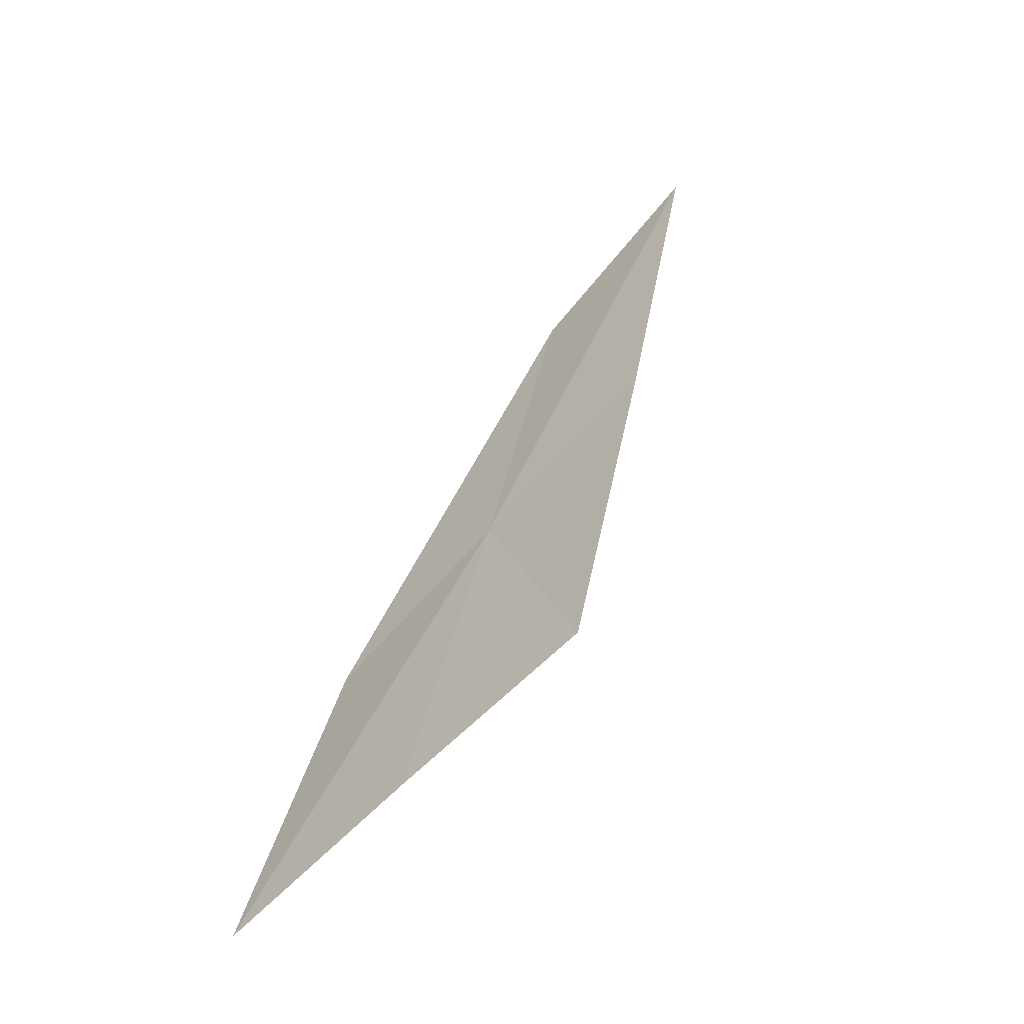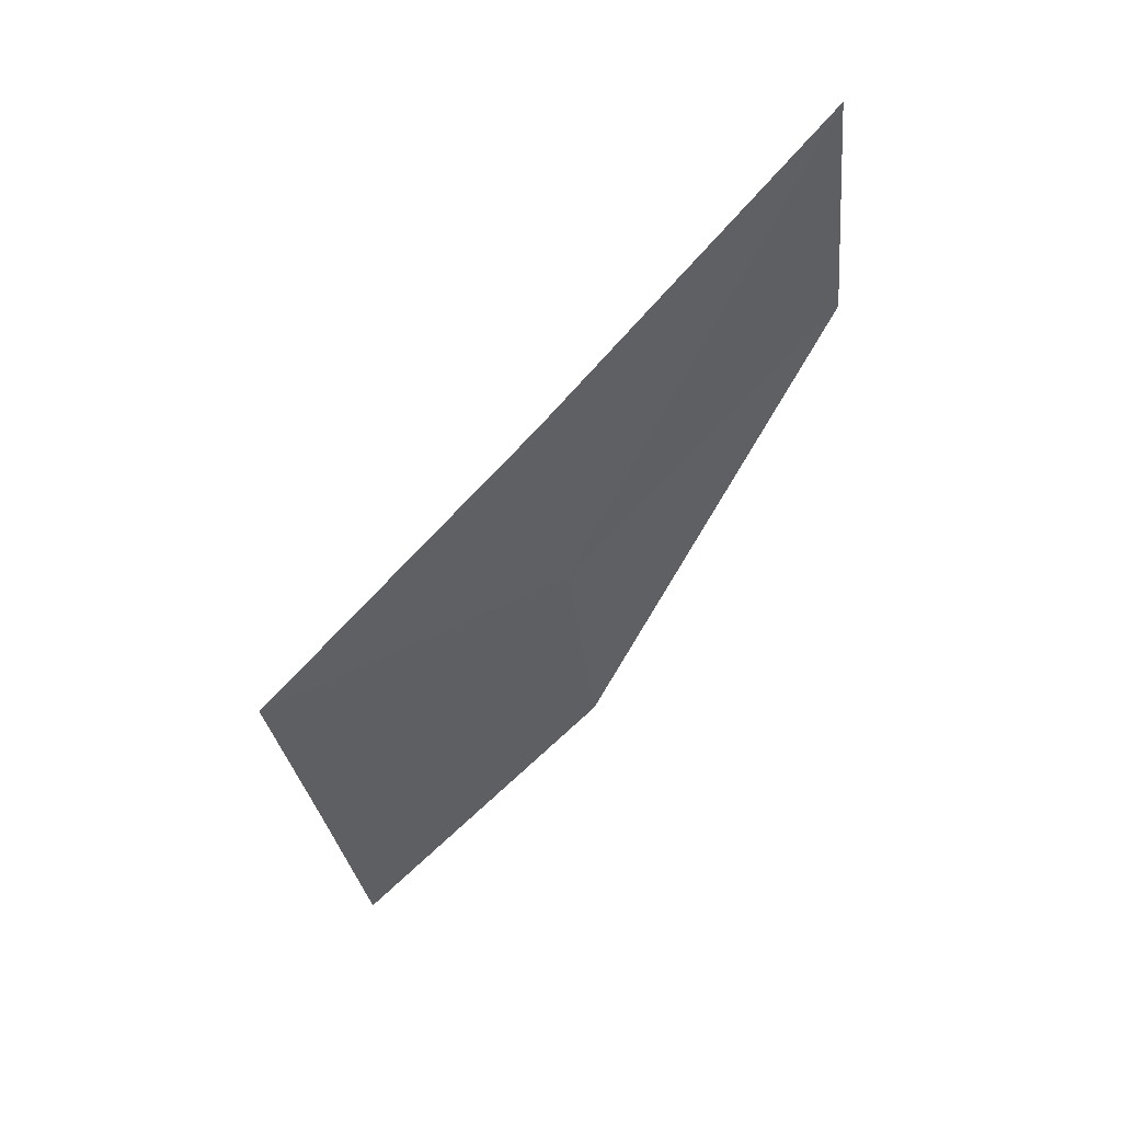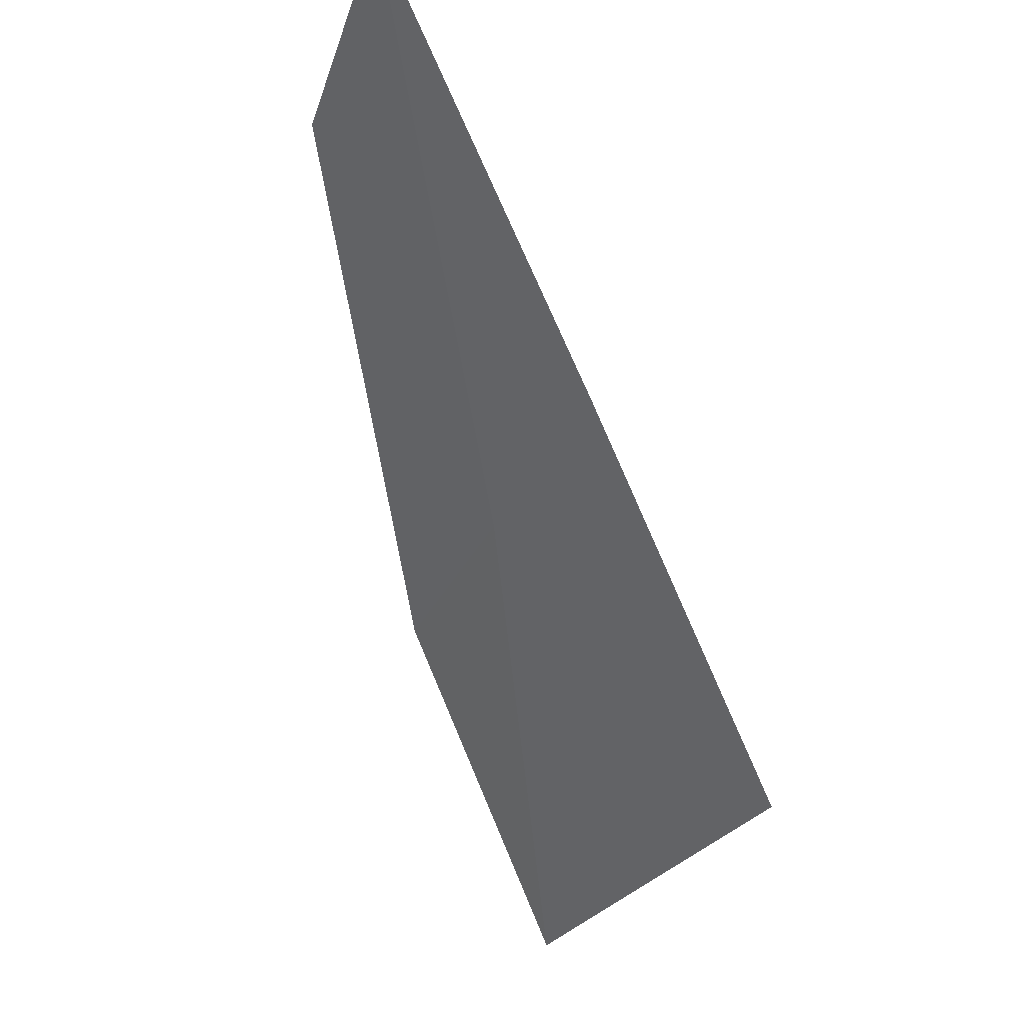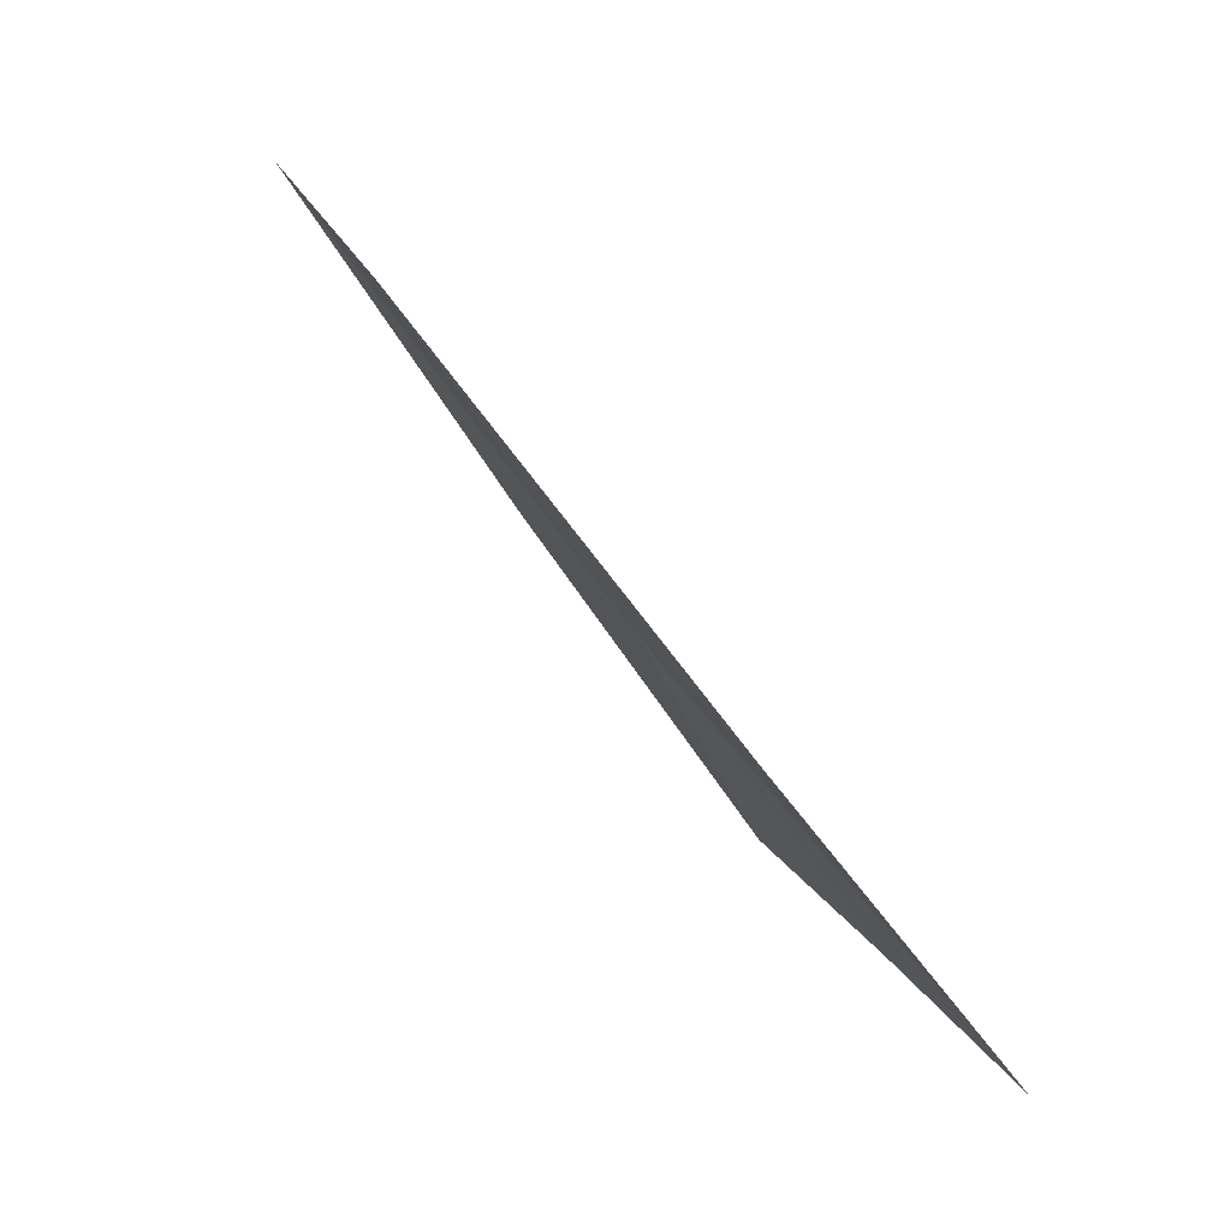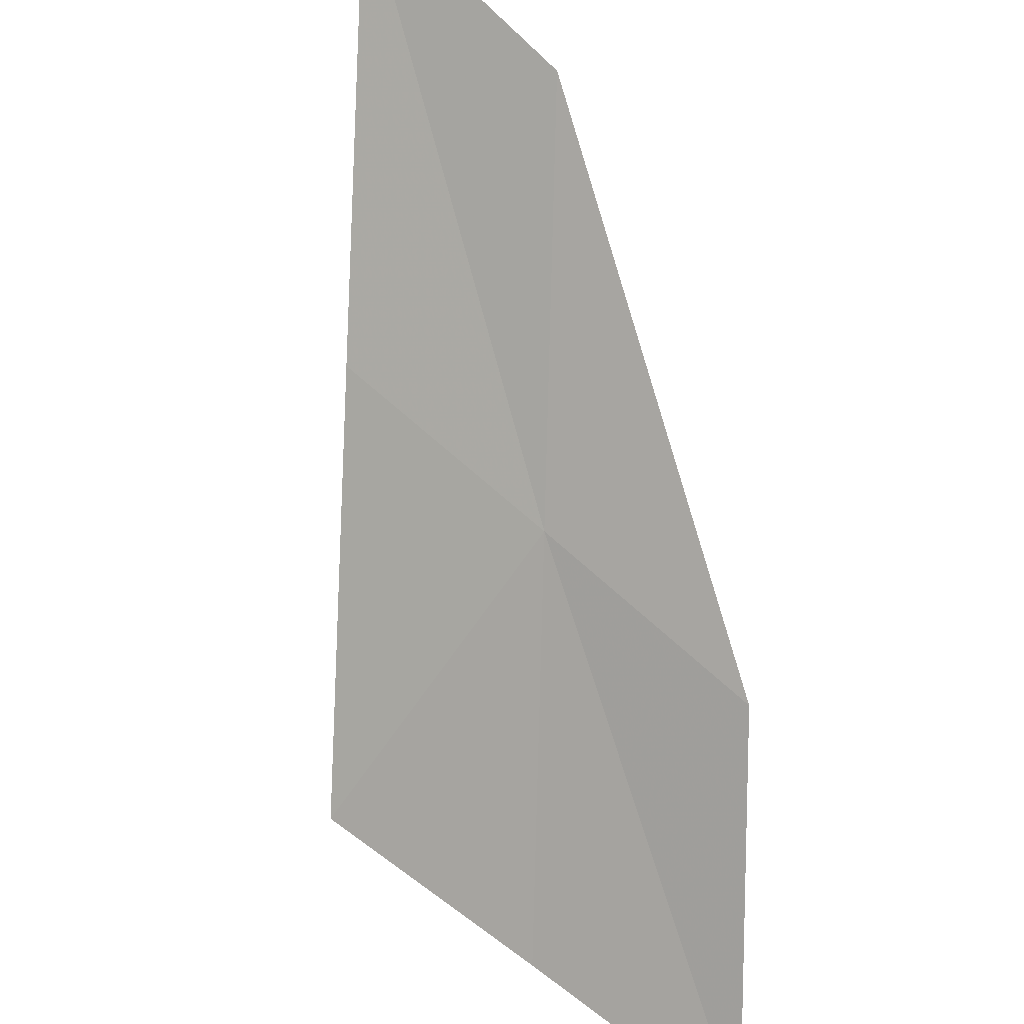
<metadata>
{"format":"obj","ext":"obj","renderer":"f3d","projection":"perspective","resolution":1024,"background":"white","views":[{"elev":-5.7,"azim":24.4,"up":"+Z"},{"elev":6.9,"azim":116.9,"up":"+Z"},{"elev":-15.5,"azim":23.4,"up":"+Y"},{"elev":-19.4,"azim":-115.4,"up":"+Z"},{"elev":54.2,"azim":173.8,"up":"+Y"}]}
</metadata>
<code>
v 32.8 12.88 13.76
v 33.04 11.2 12.14
v 32.05 10.98 11.25
v 31.87 12.61 12.77
v 34.04 11.43 13.01
v 33.74 13.16 14.73
v 32.56 14.52 15.42
v 33.44 14.84 16.5
f 1 2 3
f 1 3 4
f 1 6 5
f 1 4 7
f 1 8 6
f 1 7 8
f 1 5 2

</code>
